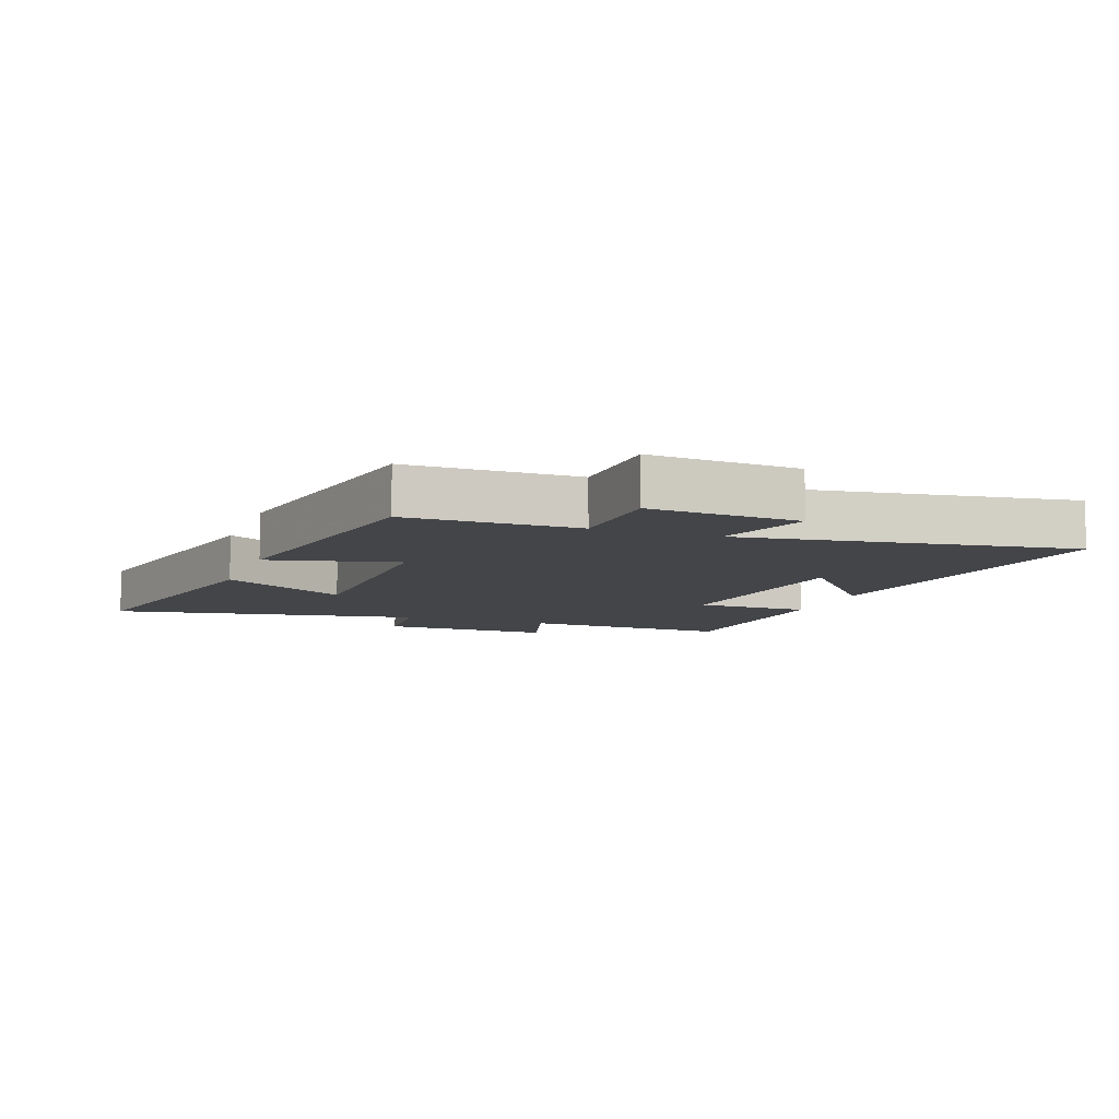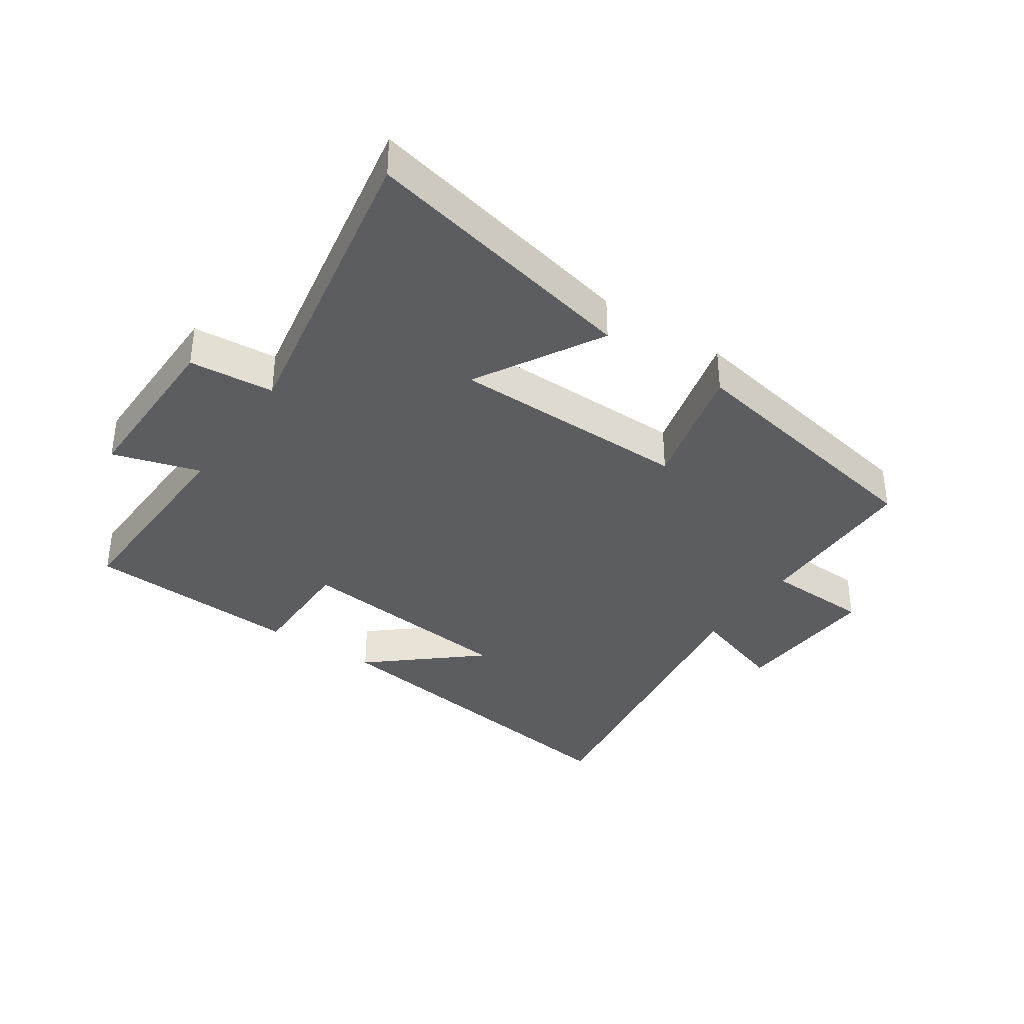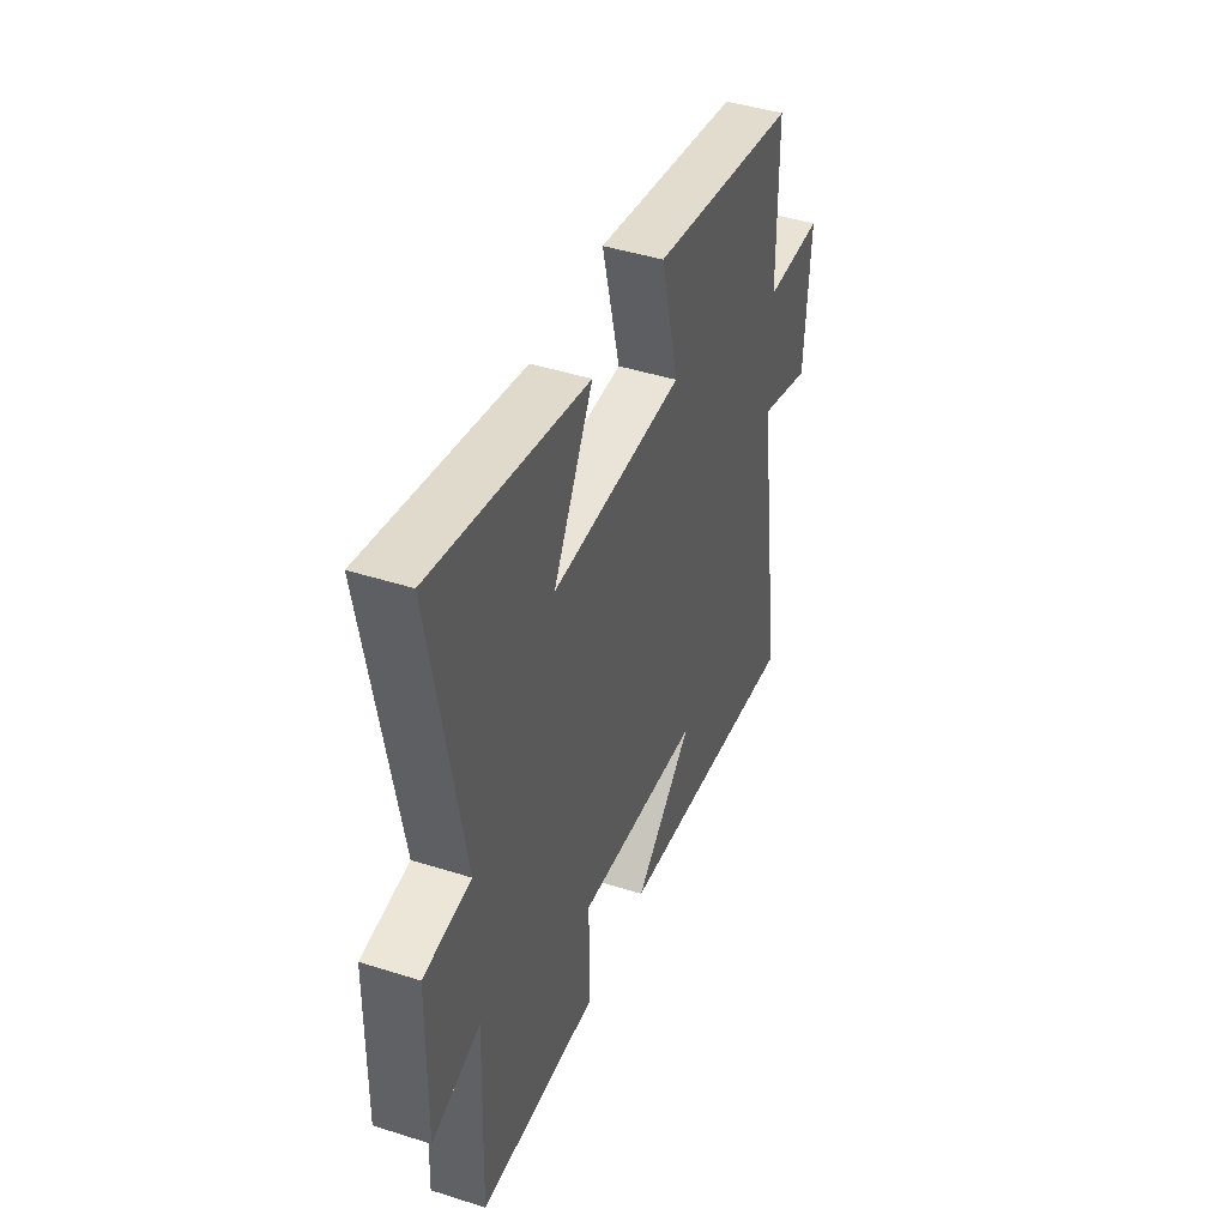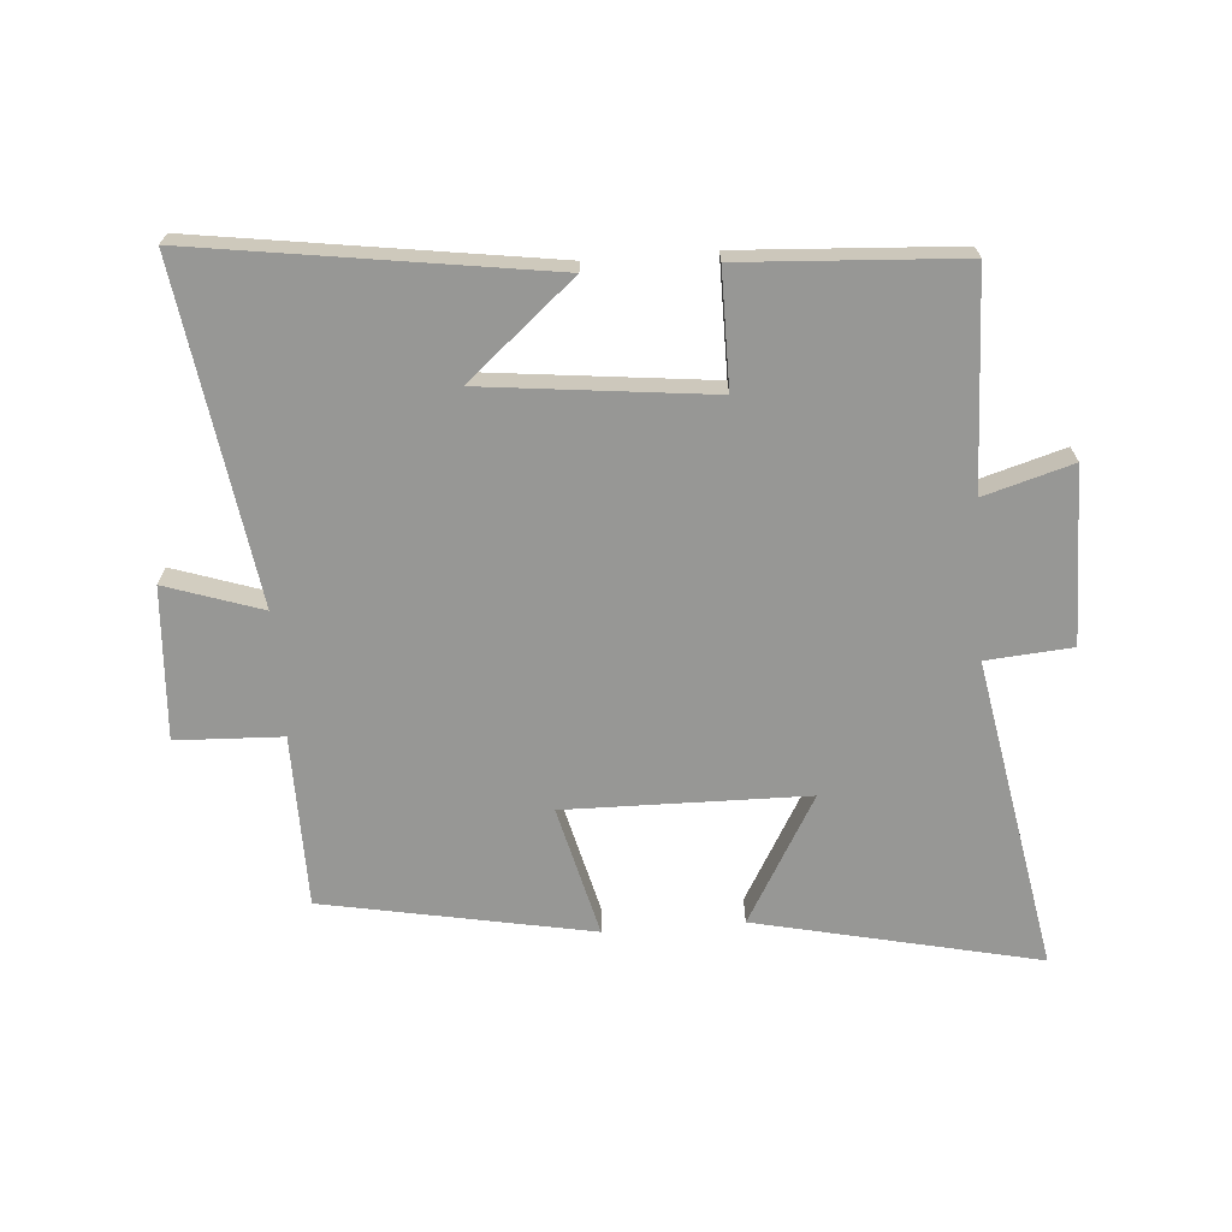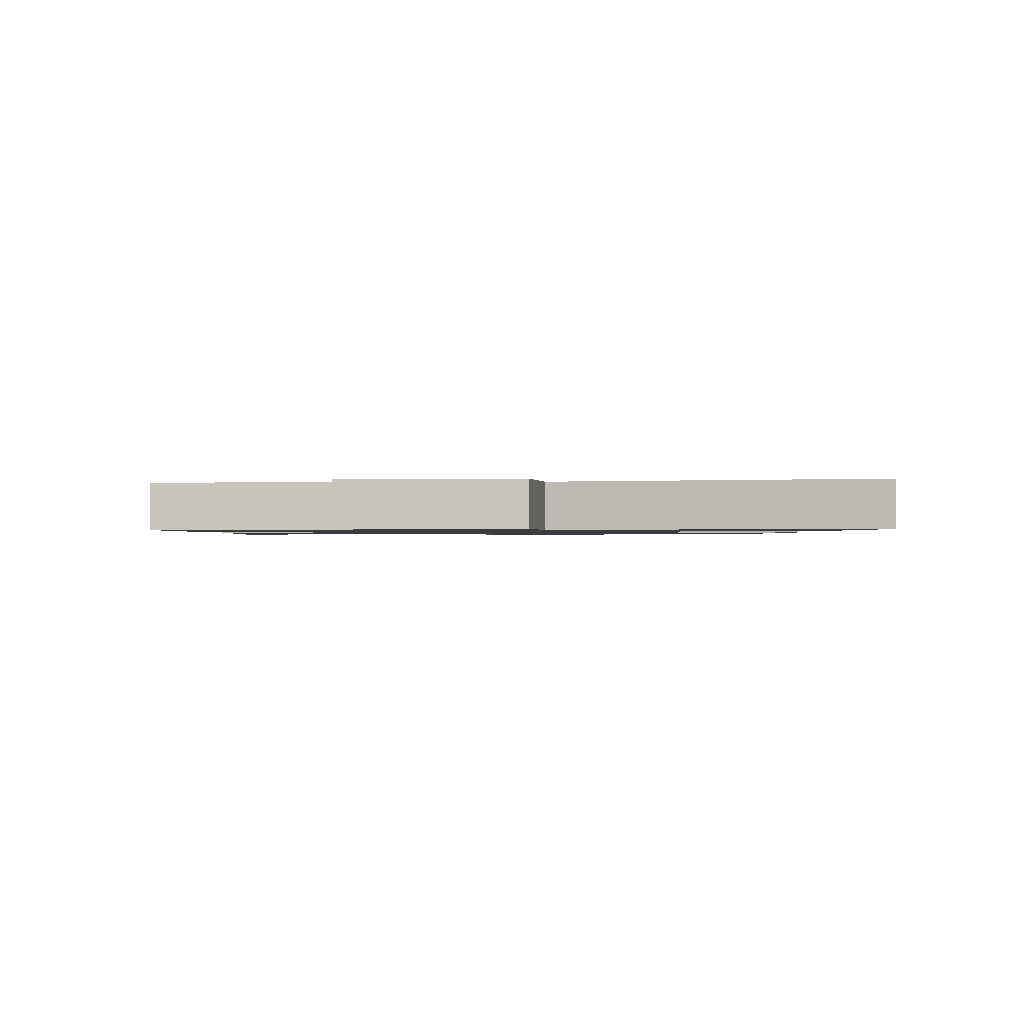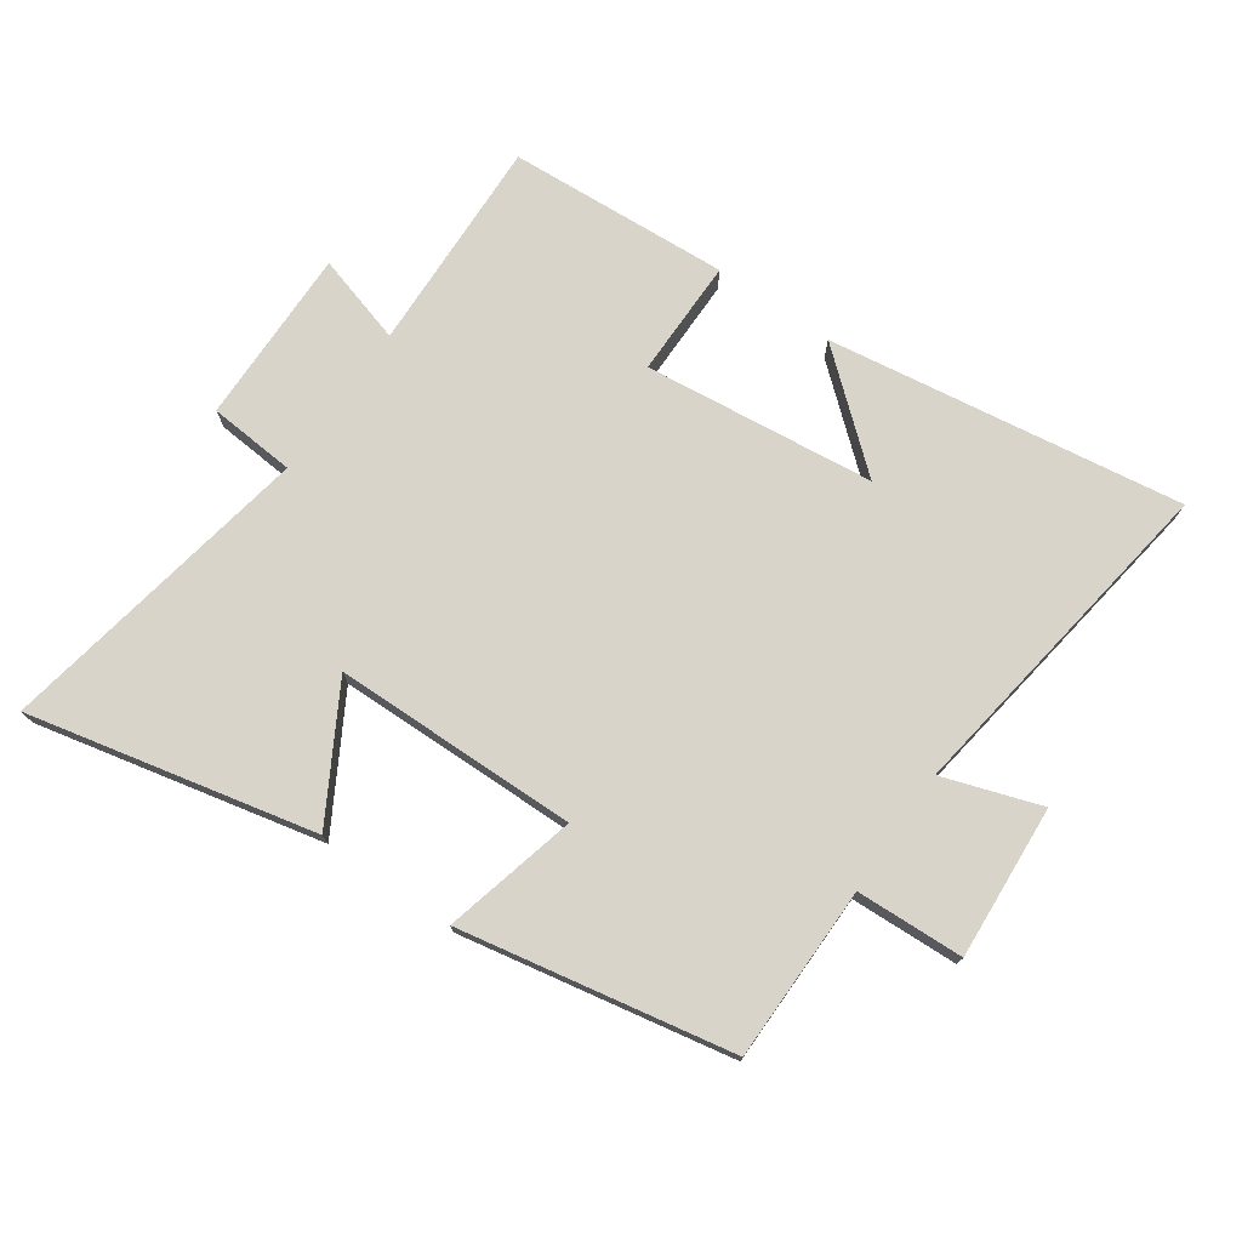
<metadata>
{"format":"obj","ext":"obj","renderer":"f3d","projection":"perspective","resolution":1024,"background":"white","views":[{"elev":-8.7,"azim":69.9,"up":"+Y"},{"elev":-36.5,"azim":-33.9,"up":"+Y"},{"elev":44.1,"azim":-69.5,"up":"+Z"},{"elev":-68.1,"azim":-175.6,"up":"+Y"},{"elev":-1.0,"azim":-84.8,"up":"+Y"},{"elev":74.8,"azim":34.9,"up":"+Y"}]}
</metadata>
<code>
v -0.589 0.07 0.6
v -0.142 0.07 0.5
v -0.257 0.07 0.299
v 0.125 0.07 0.293
v 0.074 0.07 0.5
v 0.498 0.07 0.419
v 0.5 0.07 0.146
v 0.668 0.07 0.139
v 0.652 0.07 -0.101
v 0.5 0.07 -0.05
v 0.578 0.07 -0.581
v 0.024 0.07 -0.5
v 0.194 0.07 -0.356
v -0.166 0.07 -0.316
v -0.166 0.07 -0.5
v -0.512 0.07 -0.479
v -0.5 0.07 -0.142
v -0.64 0.07 -0.183
v -0.636 0.07 0.093
v -0.5 0.07 0.104
v -0.589 0 0.6
v -0.142 0 0.5
v -0.257 0 0.299
v 0.125 0 0.293
v 0.074 0 0.5
v 0.498 0 0.419
v 0.5 0 0.146
v 0.668 0 0.139
v 0.652 0 -0.101
v 0.5 0 -0.05
v 0.578 0 -0.581
v 0.024 0 -0.5
v 0.194 0 -0.356
v -0.166 0 -0.316
v -0.166 0 -0.5
v -0.512 0 -0.479
v -0.5 0 -0.142
v -0.64 0 -0.183
v -0.636 0 0.093
v -0.5 0 0.104
f 17 18 19 20
f 14 15 16 17
f 13 14 17 20
f 11 12 13
f 10 11 13 20
f 7 8 9 10
f 4 5 6 7
f 3 4 7 10
f 20 1 2 3
f 3 10 20
f 40 39 38 37
f 37 36 35 34
f 40 37 34 33
f 33 32 31
f 40 33 31 30
f 30 29 28 27
f 27 26 25 24
f 30 27 24 23
f 23 22 21 40
f 40 30 23
f 1 21 22 2
f 2 22 23 3
f 3 23 24 4
f 4 24 25 5
f 5 25 26 6
f 6 26 27 7
f 7 27 28 8
f 8 28 29 9
f 9 29 30 10
f 10 30 31 11
f 11 31 32 12
f 12 32 33 13
f 13 33 34 14
f 14 34 35 15
f 15 35 36 16
f 16 36 37 17
f 17 37 38 18
f 18 38 39 19
f 19 39 40 20
f 20 40 21 1

</code>
